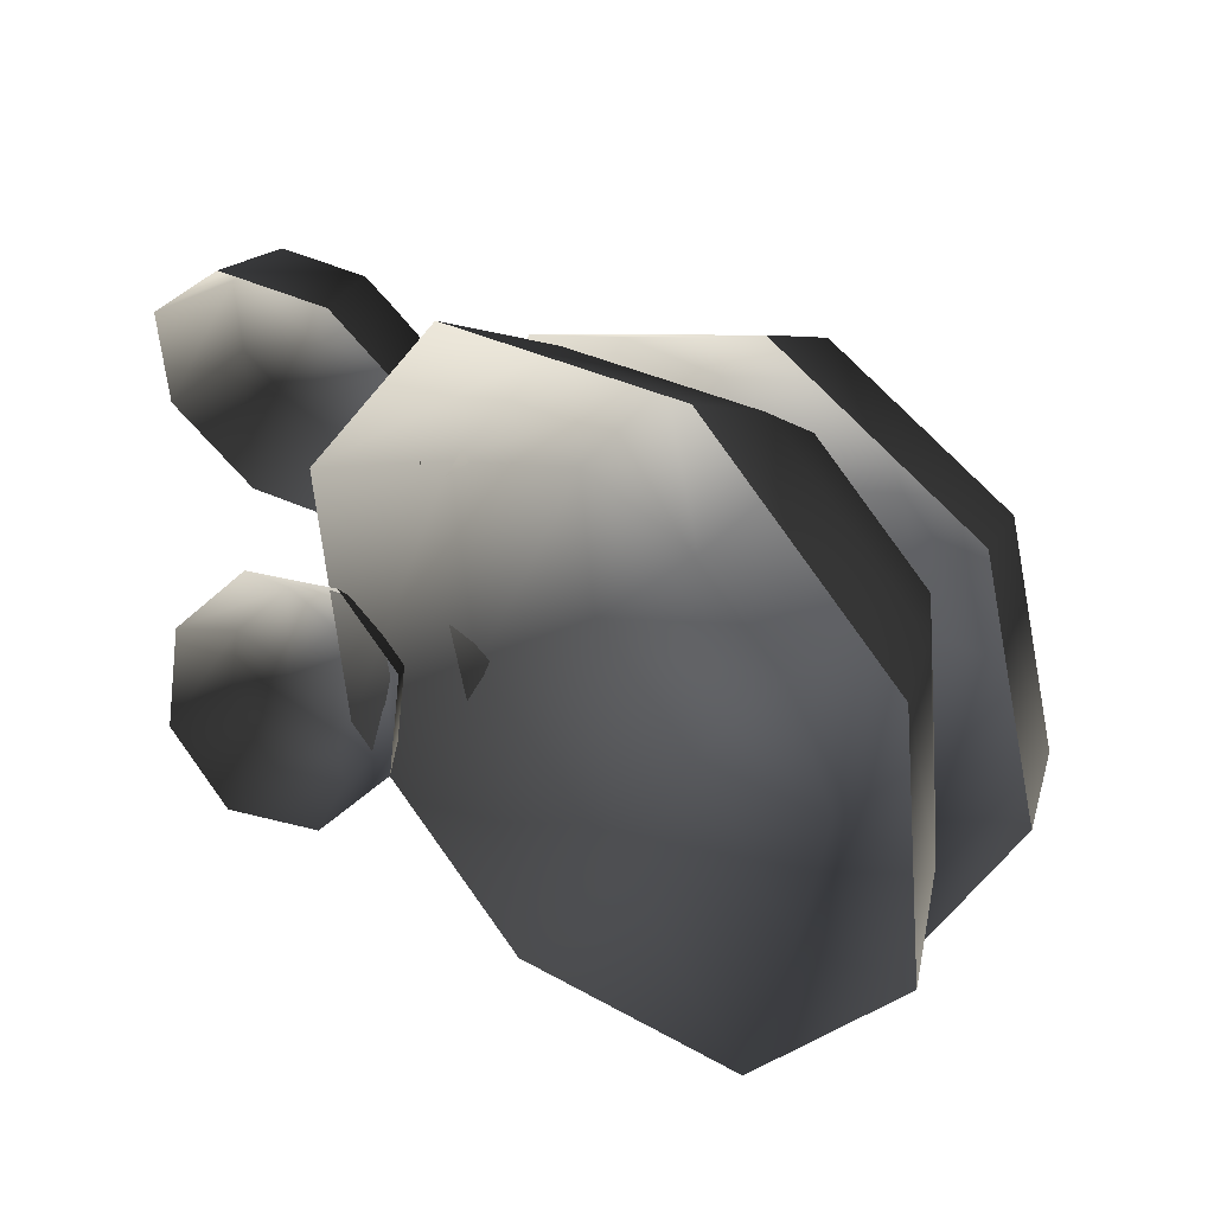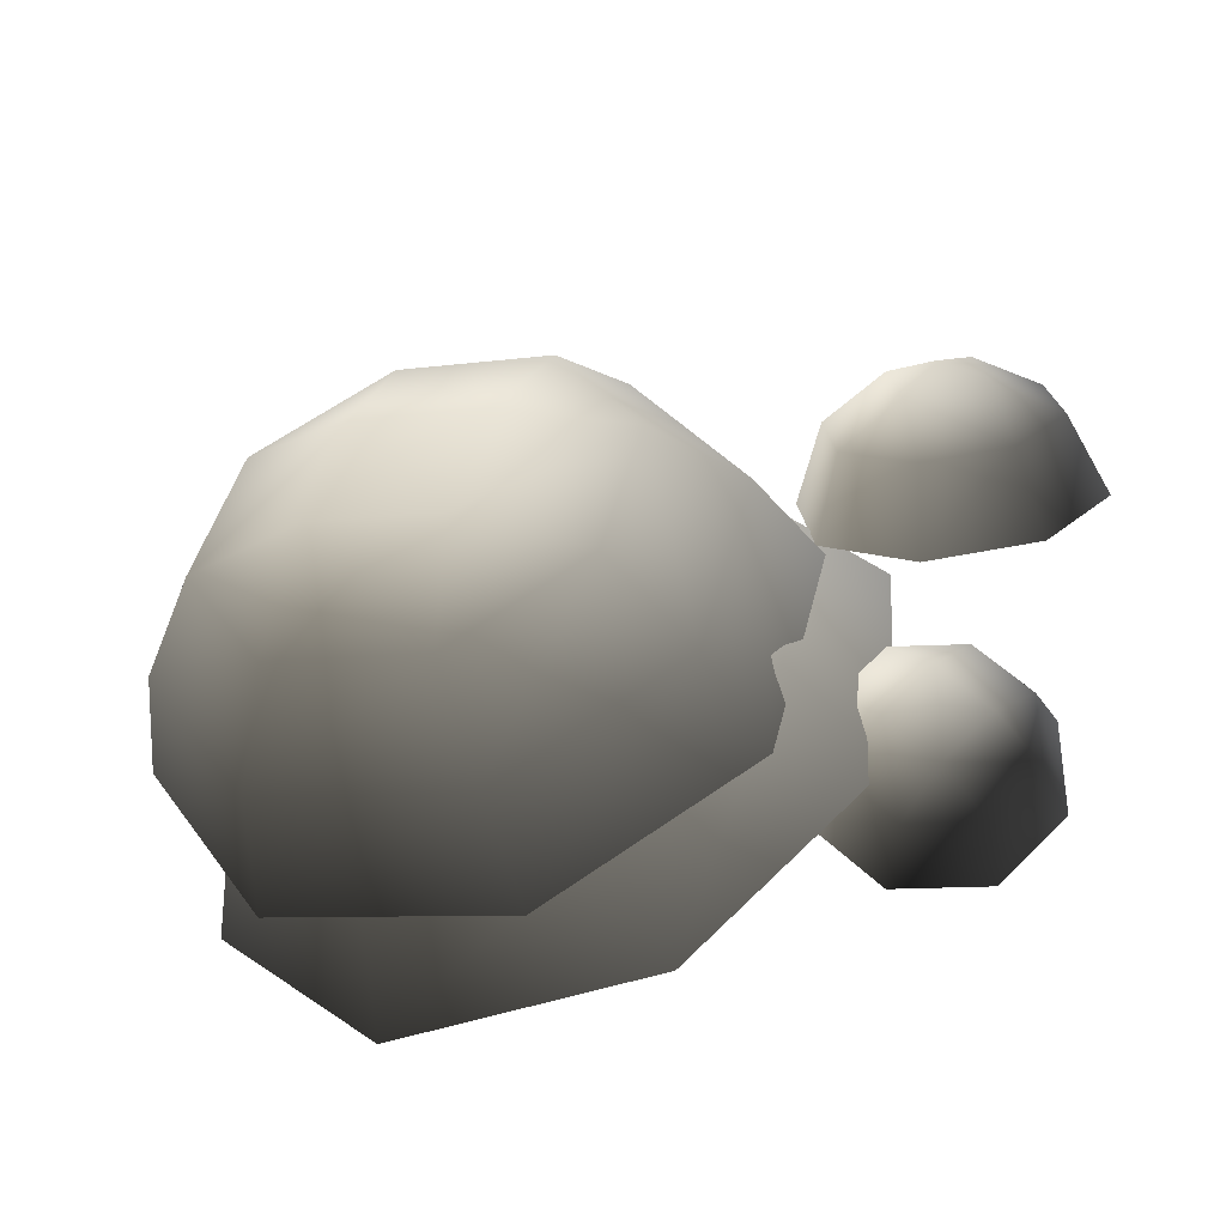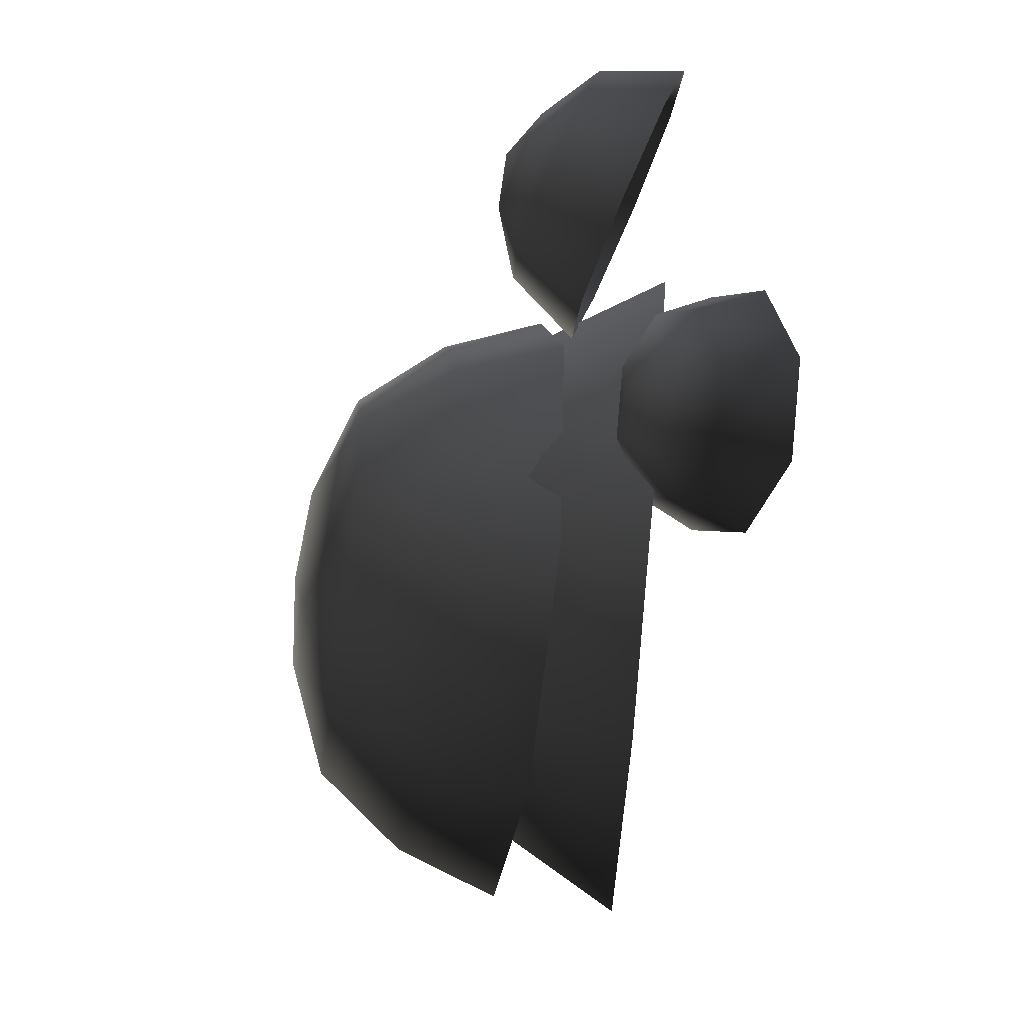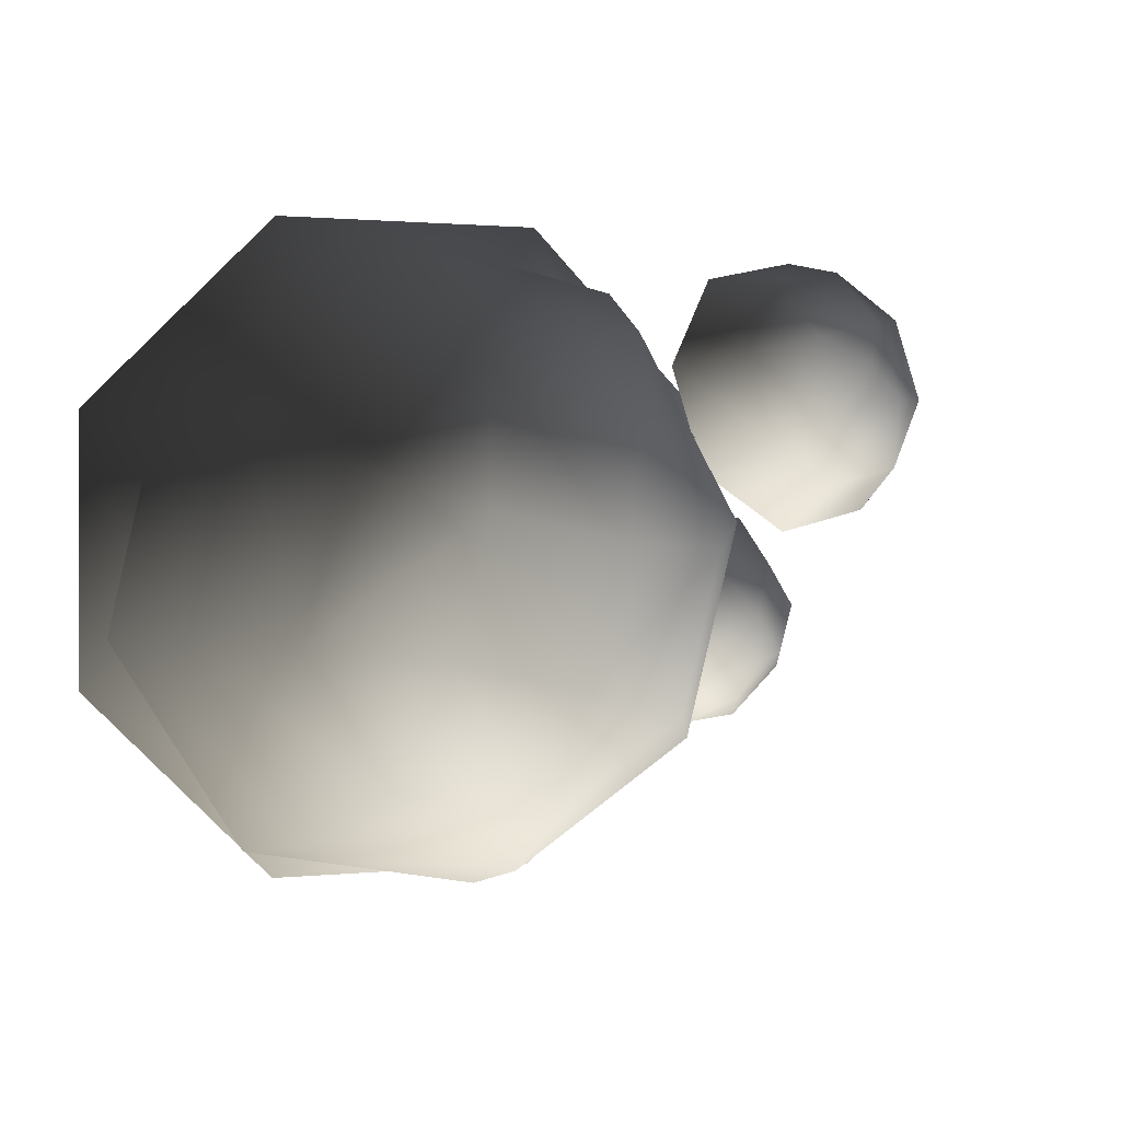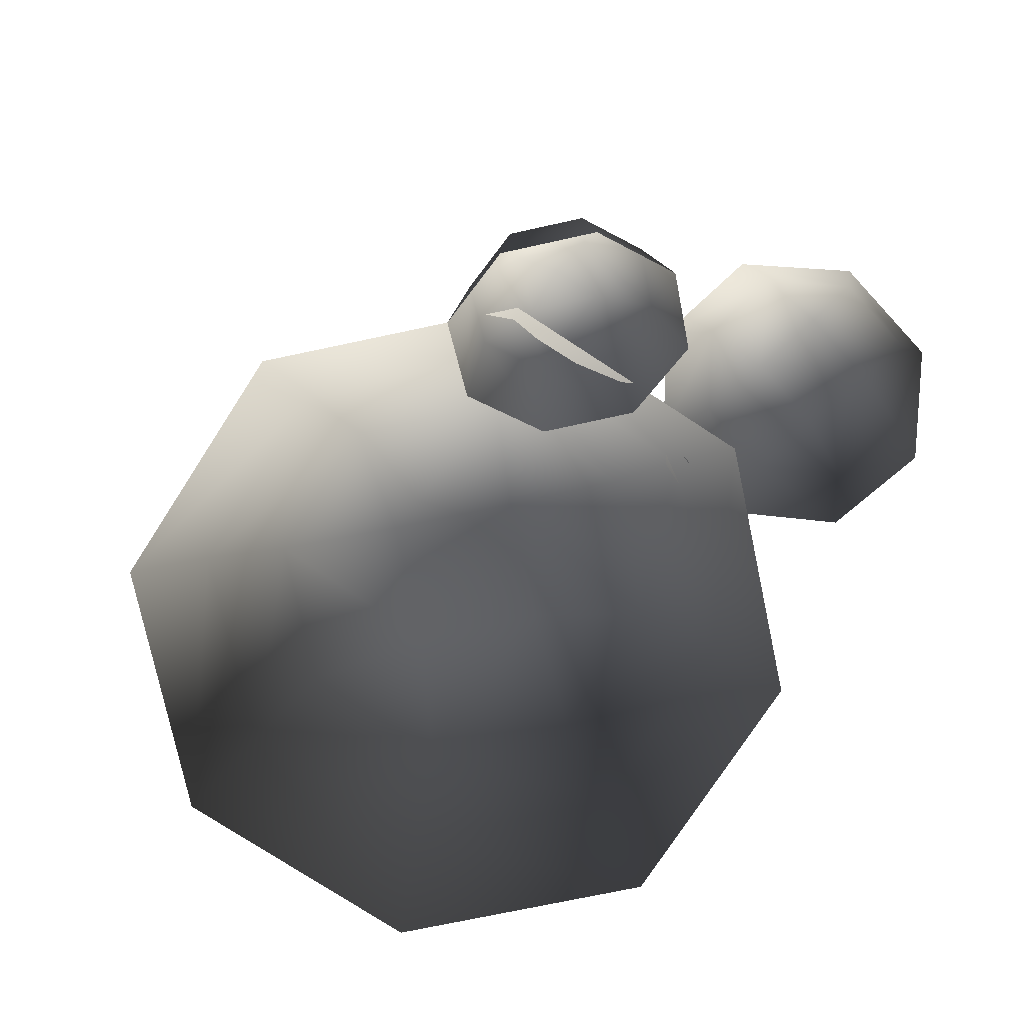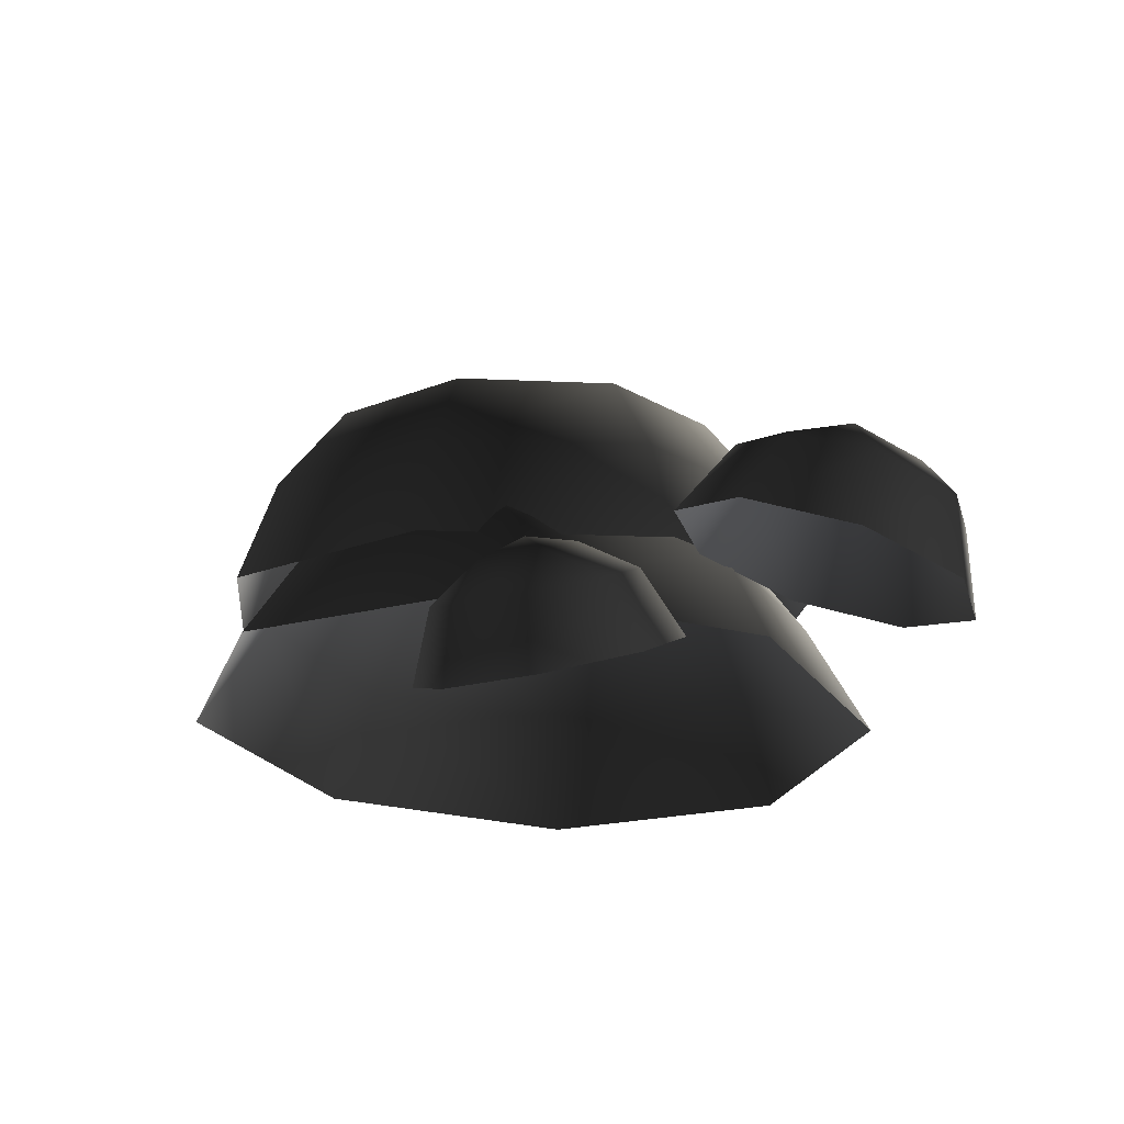
<metadata>
{"format":"obj","ext":"obj","renderer":"f3d","projection":"perspective","resolution":1024,"background":"white","views":[{"elev":29.6,"azim":37.1,"up":"+Z"},{"elev":-50.0,"azim":-162.5,"up":"+Z"},{"elev":-49.2,"azim":-97.6,"up":"+Z"},{"elev":7.9,"azim":153.6,"up":"+Z"},{"elev":-70.0,"azim":-125.6,"up":"+Y"},{"elev":-18.0,"azim":-110.2,"up":"+Y"}]}
</metadata>
<code>
v -2.492 6.129 -0.4659
v -3.229 5.984 -0.3656
v -2.328 5.56 -0.9431
v -3.285 5.371 -0.8129
v -3.653 5.74 0.2133
v -3.836 5.055 -0.06125
v -3.516 5.54 0.9317
v -3.658 4.796 0.8714
v -2.898 5.502 1.369
v -2.855 4.746 1.439
v -2.161 5.648 1.268
v -1.898 4.935 1.309
v -1.736 5.892 0.6894
v -1.347 5.252 0.5569
v -1.874 6.091 -0.02893
v -1.525 5.511 -0.3758
v -2.467 6.303 0.1721
v -3.151 6.168 0.2652
v -2.766 6.272 0.5915
v -3.024 5.983 0.9315
v -2.34 6.118 0.8384
v 2.218 7.355 -2.495
v 0.8756 7.329 -2.838
v 2.612 6.569 -2.996
v 0.7983 6.535 -3.459
v -0.3163 7.317 -2.131
v -0.8121 6.518 -2.504
v -0.6595 7.324 -0.7886
v -1.276 6.529 -0.6904
v 0.047 7.348 0.4032
v -0.3212 6.561 0.9199
v 1.389 7.373 0.7462
v 1.492 6.595 1.383
v 2.581 7.386 0.03947
v 3.103 6.612 0.4284
v 2.924 7.378 -1.303
v 3.566 6.601 -1.385
v 2.839 5.646 -3.269
v 0.7633 5.607 -3.8
v -1.08 5.587 -2.707
v -1.611 5.599 -0.6309
v -0.518 5.636 1.212
v 1.558 5.675 1.743
v 3.401 5.694 0.6496
v 3.932 5.682 -1.426
v 1.553 7.726 -0.3301
v 0.4072 7.704 -0.6229
v 1.125 7.781 -1.05
v 0.7001 7.697 -1.769
v 1.846 7.719 -1.476
v 0.4599 6.511 -2.618
v -0.5894 6.527 -1.66
v 0.1699 5.762 -3.293
v -1.248 5.783 -1.999
v -0.6597 6.42 -0.2452
v -1.343 5.639 -0.08736
v 0.2903 6.254 0.7982
v -0.05919 5.415 1.322
v 1.704 6.126 0.8587
v 1.851 5.241 1.404
v 2.753 6.11 -0.09909
v 3.269 5.22 0.11
v 2.823 6.216 -1.514
v 3.364 5.364 -1.802
v 1.874 6.382 -2.558
v 2.08 5.588 -3.212
v -0.1084 4.862 -3.913
v -1.854 4.888 -2.32
v -1.971 4.711 0.03448
v -0.3905 4.435 1.77
v 1.961 4.221 1.871
v 3.707 4.195 0.2775
v 3.824 4.372 -2.076
v 2.243 4.648 -3.812
v 1.968 6.615 -0.8134
v 1.072 6.628 0.004166
v 1.121 6.765 -0.8441
v 0.2614 6.77 -0.8864
v 1.157 6.757 -1.704
v -1.404 4.949 -2.365
v -1.804 4.709 -2.803
v -1.032 4.433 -2.283
v -1.55 4.121 -2.852
v -2.423 4.546 -2.809
v -2.353 3.91 -2.86
v -2.897 4.556 -2.381
v -2.97 3.923 -2.304
v -2.951 4.733 -1.769
v -3.039 4.153 -1.509
v -2.551 4.973 -1.331
v -2.52 4.465 -0.9411
v -1.933 5.136 -1.325
v -1.717 4.676 -0.9325
v -1.458 5.126 -1.753
v -1.101 4.663 -1.488
v -1.842 5.218 -2.147
v -2.213 4.995 -2.553
v -2.276 5.218 -2.184
v -2.653 5.004 -2.156
v -2.283 5.227 -1.75
g Tree4_(1)_1911_305
f 1 3 2
f 2 3 4
f 2 4 5
f 5 4 6
f 5 6 7
f 7 6 8
f 7 8 9
f 9 8 10
f 9 10 11
f 11 10 12
f 11 12 13
f 13 12 14
f 13 14 15
f 15 14 16
f 15 16 1
f 1 16 3
f 15 1 17
f 1 2 17
f 17 2 18
f 2 5 18
f 5 7 18
f 17 18 19
f 18 20 19
f 18 7 20
f 7 9 20
f 9 11 20
f 20 21 19
f 21 17 19
f 20 11 21
f 11 13 21
f 13 15 21
f 21 15 17
f 22 24 23
f 23 24 25
f 23 25 26
f 26 25 27
f 26 27 28
f 28 27 29
f 28 29 30
f 30 29 31
f 30 31 32
f 32 31 33
f 32 33 34
f 34 33 35
f 34 35 36
f 36 35 37
f 36 37 22
f 22 37 24
f 24 38 25
f 25 38 39
f 25 39 27
f 27 39 40
f 27 40 29
f 29 40 41
f 29 41 31
f 31 41 42
f 31 42 33
f 33 42 43
f 33 43 35
f 35 43 44
f 35 44 37
f 37 44 45
f 37 45 24
f 24 45 38
f 32 34 46
f 34 36 46
f 47 32 46
f 47 46 48
f 49 47 48
f 50 49 48
f 46 50 48
f 50 23 49
f 22 23 50
f 36 22 50
f 46 36 50
f 23 26 49
f 26 28 49
f 49 28 47
f 28 30 47
f 30 32 47
f 51 53 52
f 52 53 54
f 52 54 55
f 55 54 56
f 55 56 57
f 57 56 58
f 57 58 59
f 59 58 60
f 59 60 61
f 61 60 62
f 61 62 63
f 63 62 64
f 63 64 65
f 65 64 66
f 65 66 51
f 51 66 53
f 53 67 54
f 54 67 68
f 54 68 56
f 56 68 69
f 56 69 58
f 58 69 70
f 58 70 60
f 60 70 71
f 60 71 62
f 62 71 72
f 62 72 64
f 64 72 73
f 64 73 66
f 66 73 74
f 66 74 53
f 53 74 67
f 61 63 75
f 63 65 75
f 76 61 75
f 76 75 77
f 78 76 77
f 79 78 77
f 75 79 77
f 79 52 78
f 51 52 79
f 65 51 79
f 75 65 79
f 52 55 78
f 55 57 78
f 78 57 76
f 57 59 76
f 59 61 76
f 80 82 81
f 81 82 83
f 81 83 84
f 84 83 85
f 84 85 86
f 86 85 87
f 86 87 88
f 88 87 89
f 88 89 90
f 90 89 91
f 90 91 92
f 92 91 93
f 92 93 94
f 94 93 95
f 94 95 80
f 80 95 82
f 94 80 96
f 80 81 96
f 96 81 97
f 81 84 97
f 84 86 97
f 96 97 98
f 97 99 98
f 97 86 99
f 86 88 99
f 88 90 99
f 99 100 98
f 100 96 98
f 99 90 100
f 90 92 100
f 92 94 100
f 100 94 96

</code>
